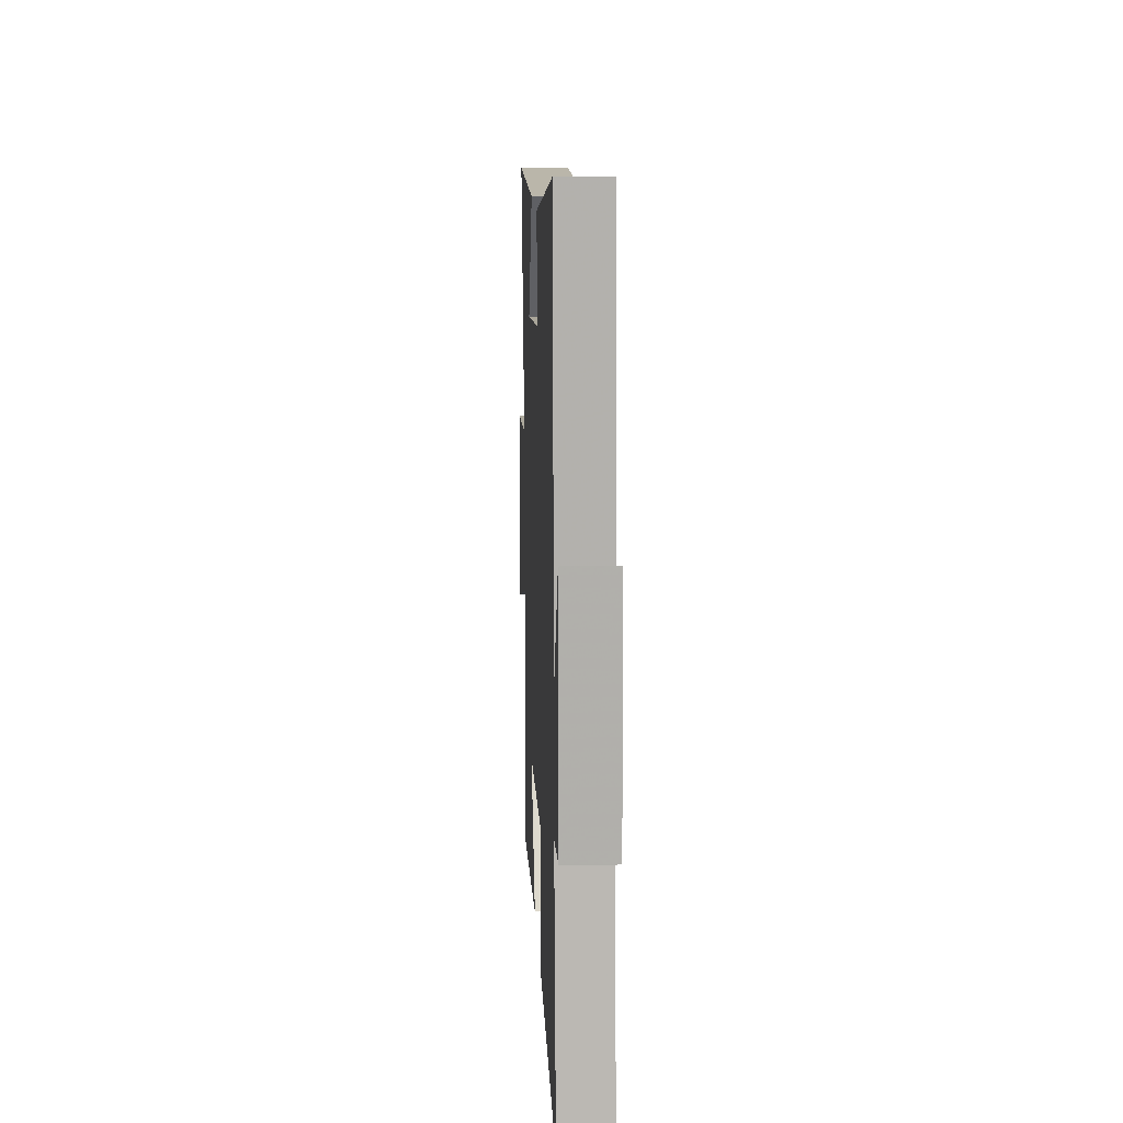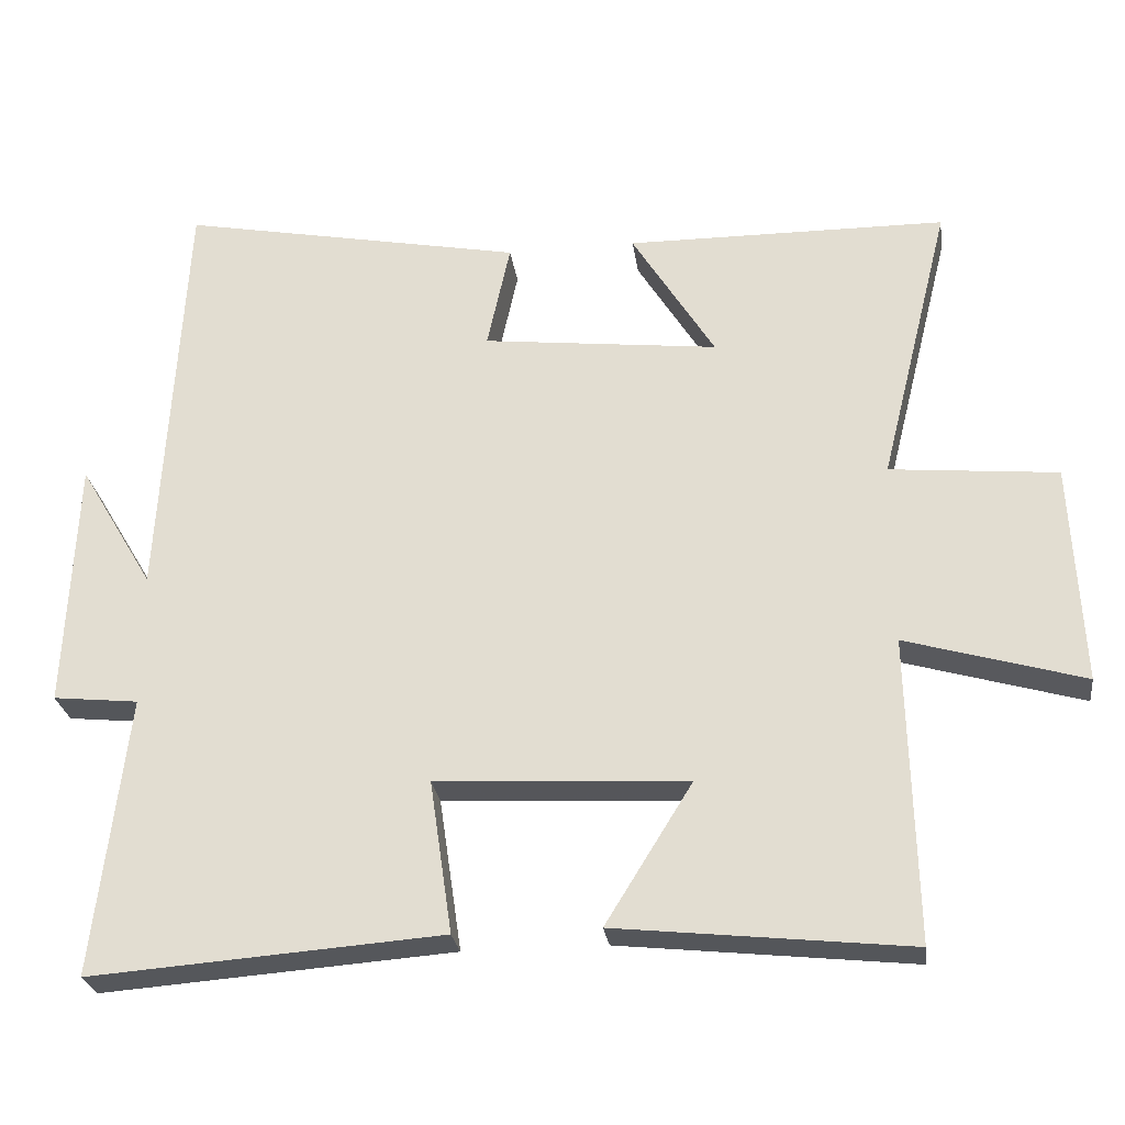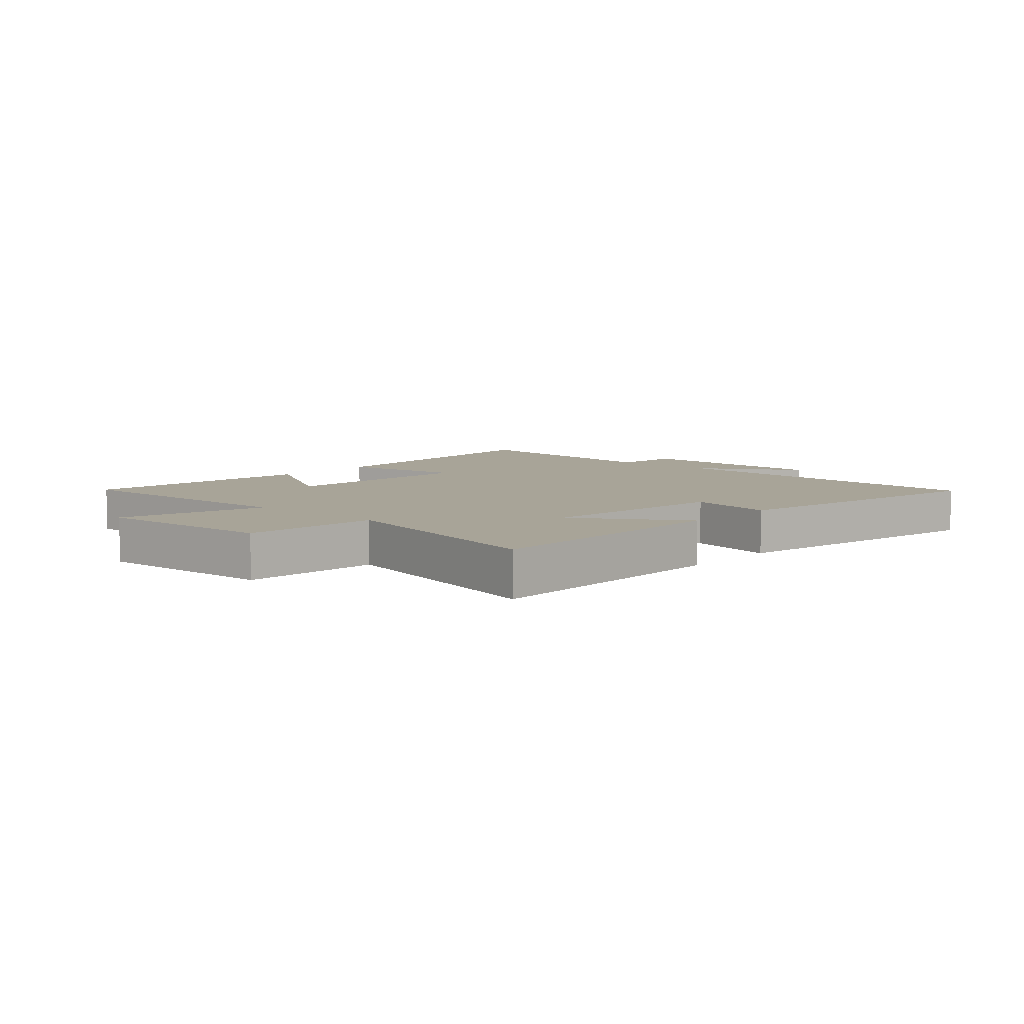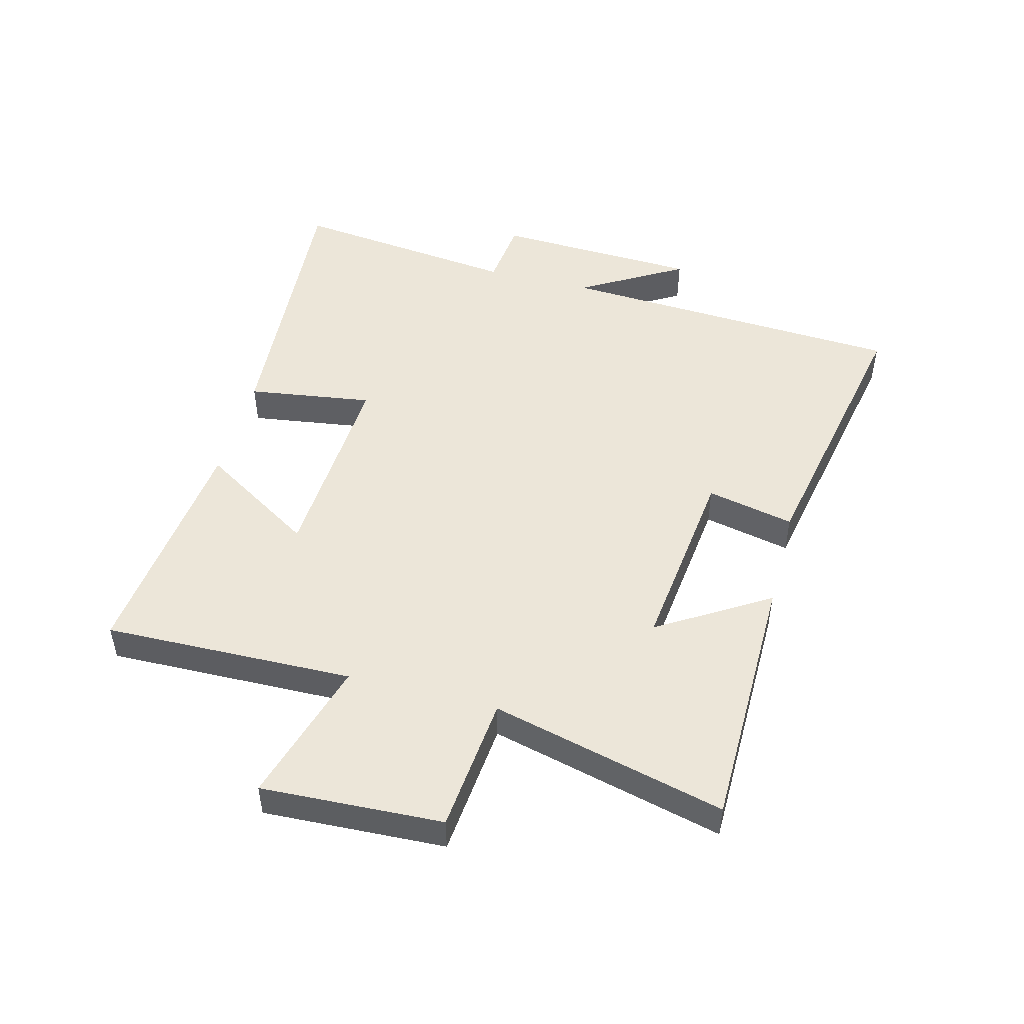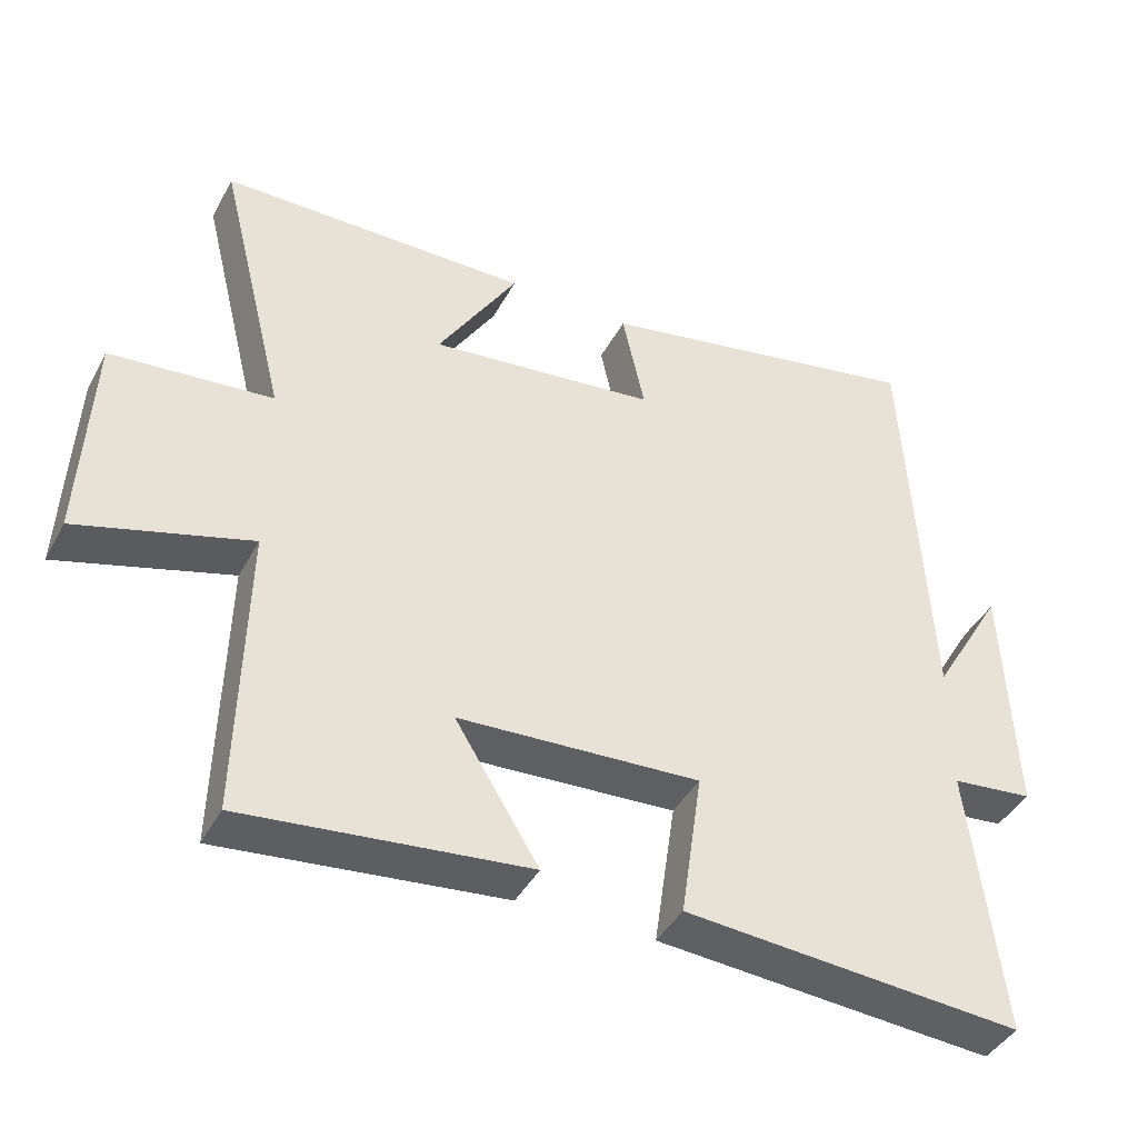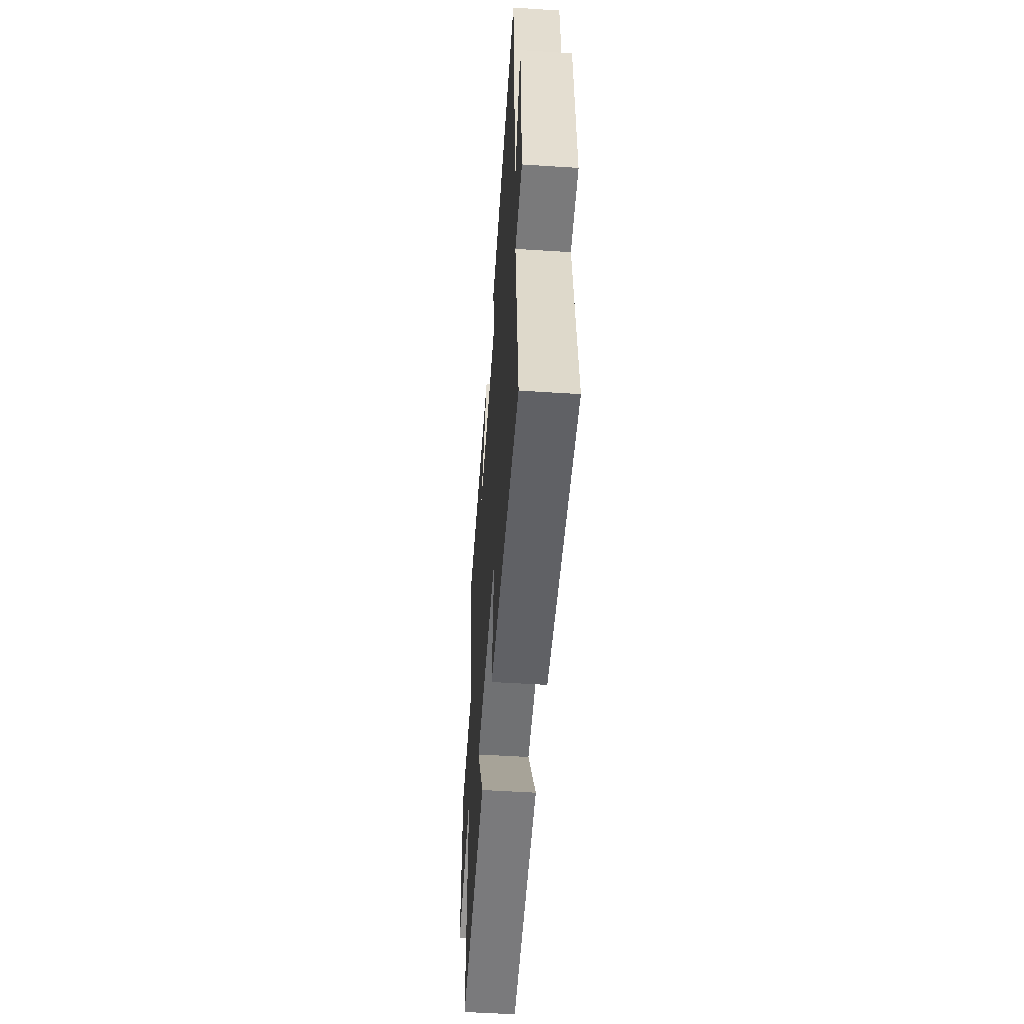
<metadata>
{"format":"obj","ext":"obj","renderer":"f3d","projection":"perspective","resolution":1024,"background":"white","views":[{"elev":14.3,"azim":87.3,"up":"+Z"},{"elev":-26.5,"azim":-172.2,"up":"+Z"},{"elev":7.0,"azim":-48.5,"up":"+Y"},{"elev":48.7,"azim":-75.3,"up":"+Y"},{"elev":-41.9,"azim":-26.4,"up":"+Z"},{"elev":-52.1,"azim":86.0,"up":"+Z"}]}
</metadata>
<code>
v -0.509 0.07 -0.542
v -0.5 0.07 -0.134
v -0.738 0.07 -0.203
v -0.724 0.07 0.093
v -0.5 0.07 0.114
v -0.595 0.07 0.496
v -0.166 0.07 0.5
v -0.277 0.07 0.321
v 0.039 0.07 0.357
v 0.008 0.07 0.5
v 0.469 0.07 0.589
v 0.5 0.07 0.019
v 0.6 0.07 0.187
v 0.614 0.07 -0.149
v 0.5 0.07 -0.161
v 0.544 0.07 -0.535
v 0.073 0.07 -0.5
v 0.103 0.07 -0.295
v -0.233 0.07 -0.313
v -0.117 0.07 -0.5
v -0.509 0 -0.542
v -0.5 0 -0.134
v -0.738 0 -0.203
v -0.724 0 0.093
v -0.5 0 0.114
v -0.595 0 0.496
v -0.166 0 0.5
v -0.277 0 0.321
v 0.039 0 0.357
v 0.008 0 0.5
v 0.469 0 0.589
v 0.5 0 0.019
v 0.6 0 0.187
v 0.614 0 -0.149
v 0.5 0 -0.161
v 0.544 0 -0.535
v 0.073 0 -0.5
v 0.103 0 -0.295
v -0.233 0 -0.313
v -0.117 0 -0.5
f 19 20 1 2
f 18 19 2
f 15 16 17 18
f 15 18 2
f 12 13 14 15
f 11 12 15
f 10 11 15
f 9 10 15
f 8 9 15 2
f 5 6 7 8
f 5 8 2 3
f 3 4 5
f 22 21 40 39
f 22 39 38
f 38 37 36 35
f 22 38 35
f 35 34 33 32
f 35 32 31
f 35 31 30
f 35 30 29
f 22 35 29 28
f 28 27 26 25
f 23 22 28 25
f 25 24 23
f 1 21 22 2
f 2 22 23 3
f 3 23 24 4
f 4 24 25 5
f 5 25 26 6
f 6 26 27 7
f 7 27 28 8
f 8 28 29 9
f 9 29 30 10
f 10 30 31 11
f 11 31 32 12
f 12 32 33 13
f 13 33 34 14
f 14 34 35 15
f 15 35 36 16
f 16 36 37 17
f 17 37 38 18
f 18 38 39 19
f 19 39 40 20
f 20 40 21 1

</code>
